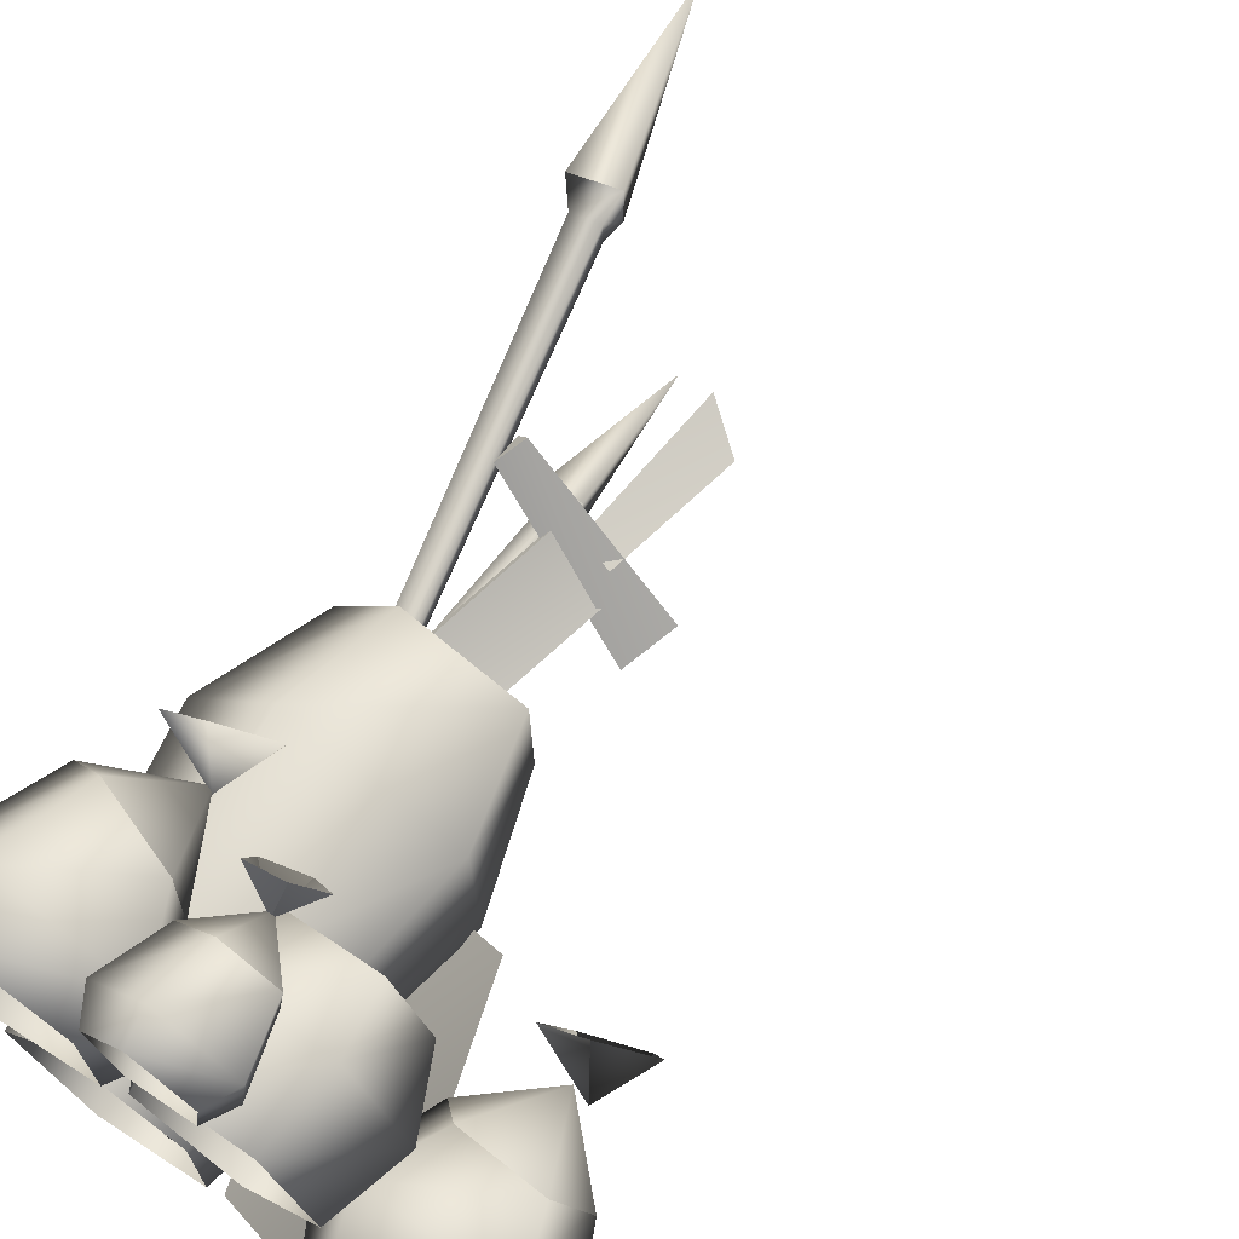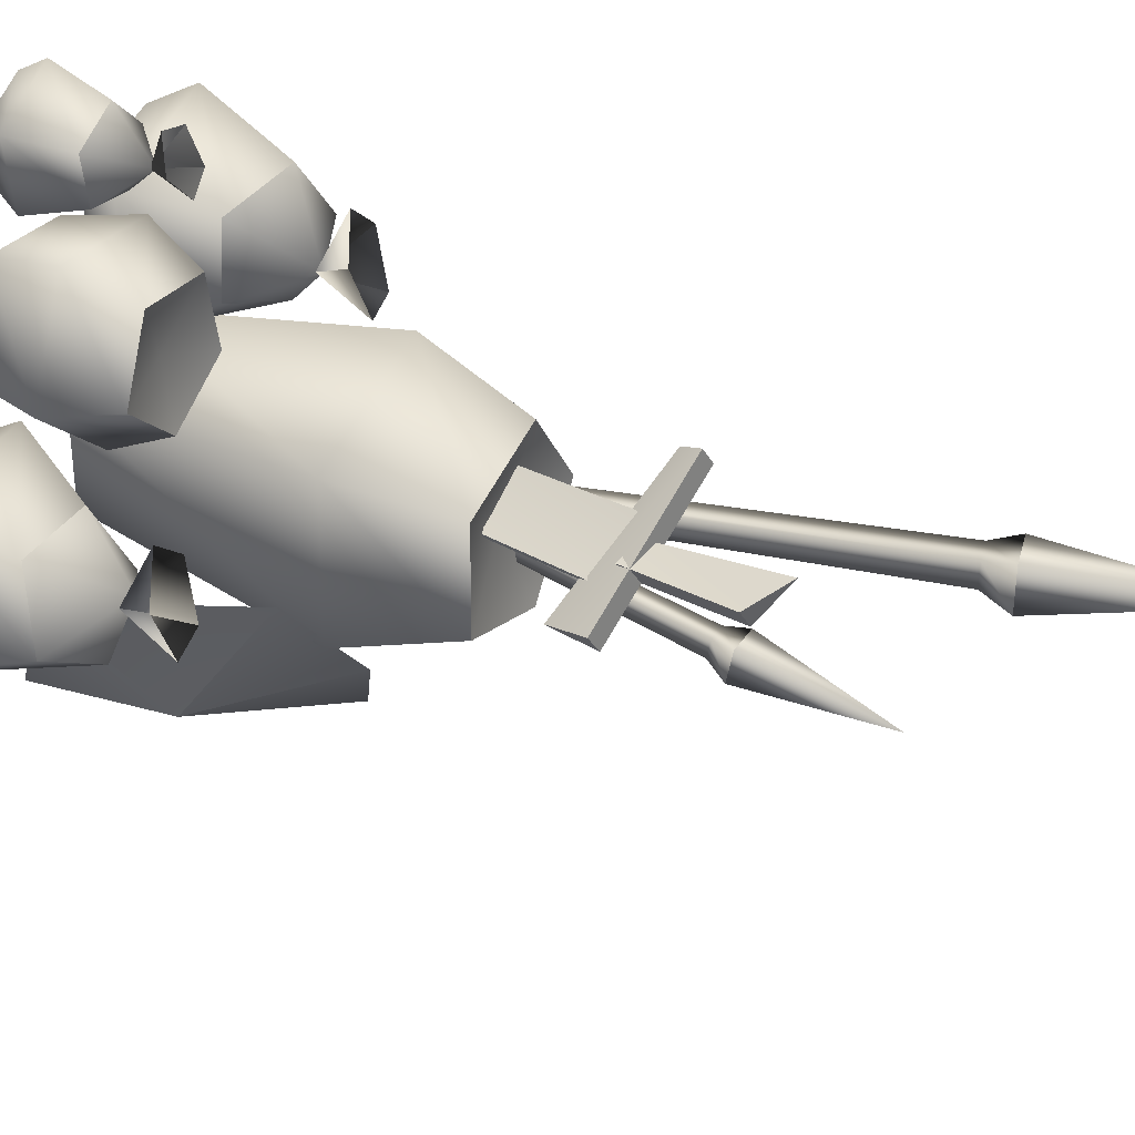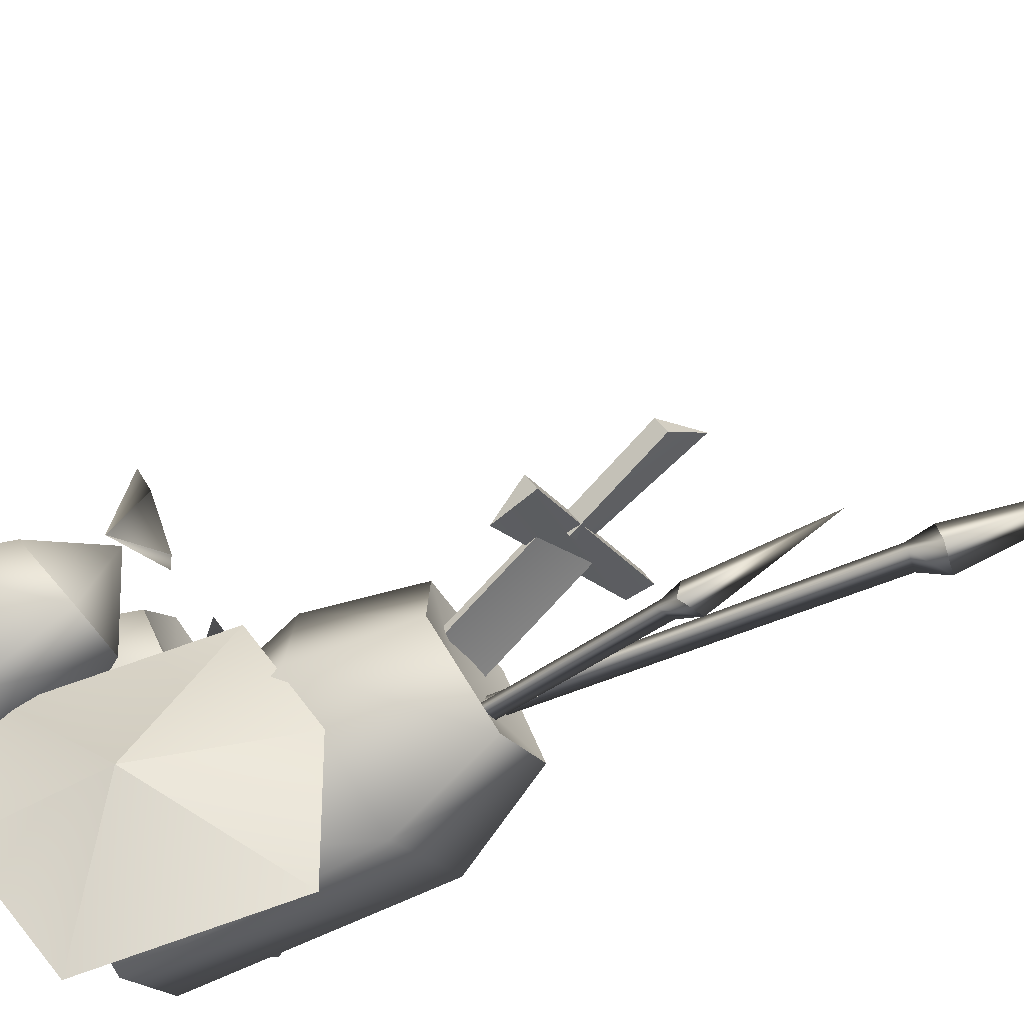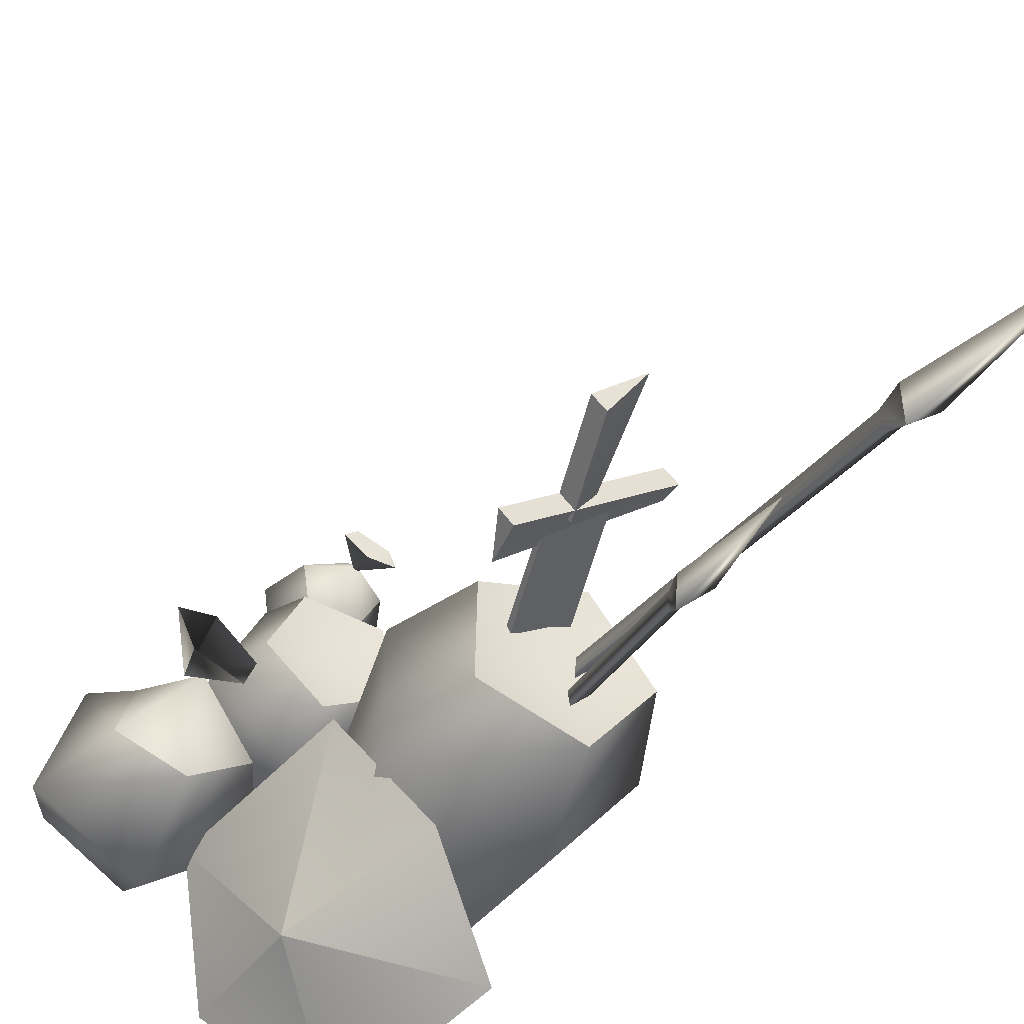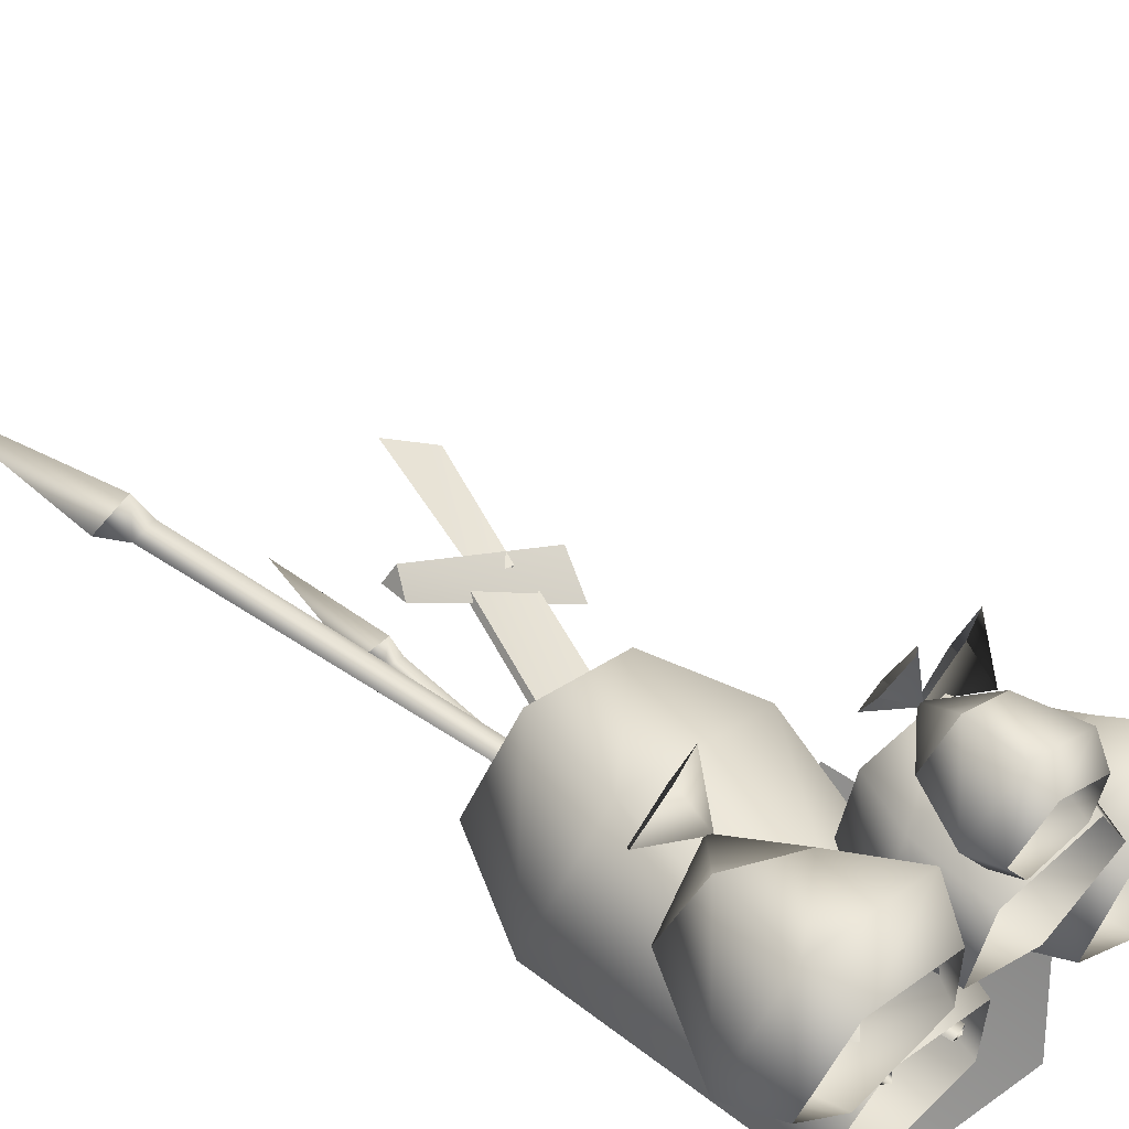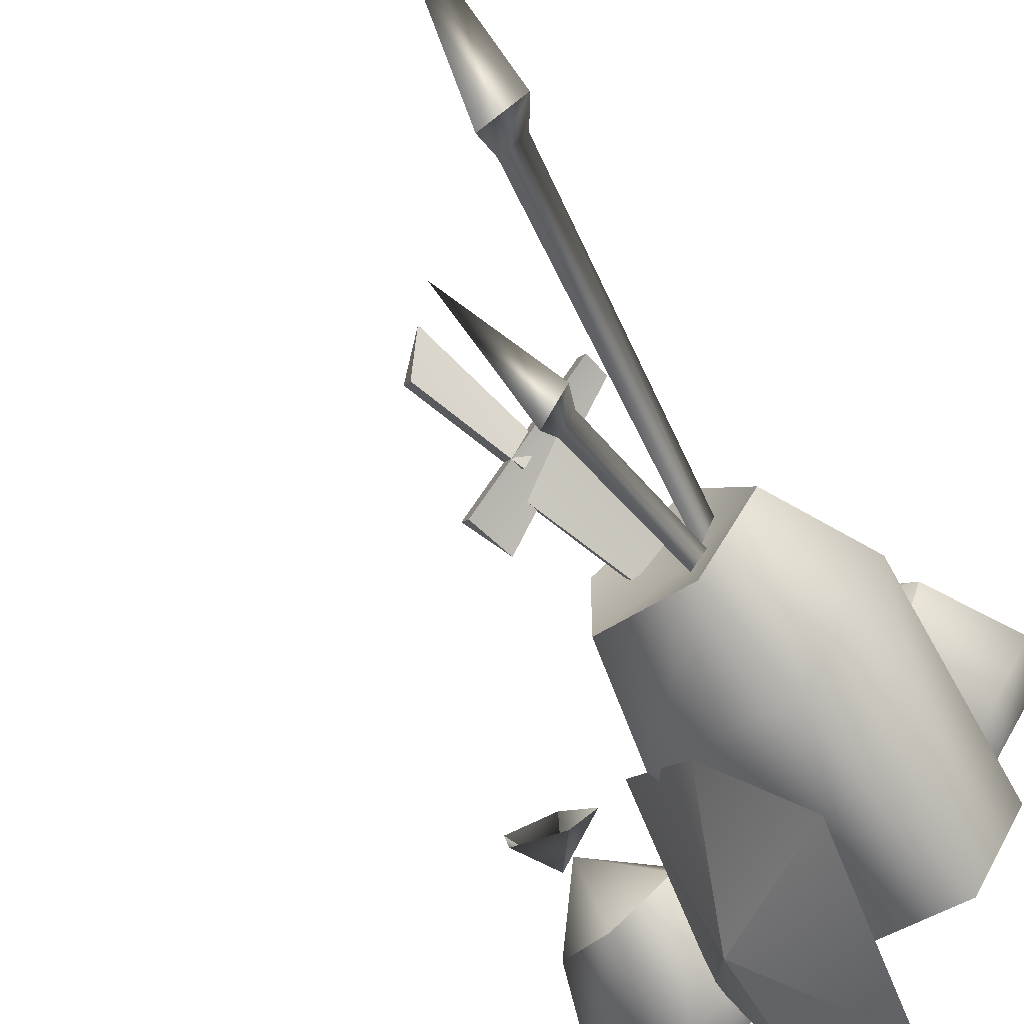
<metadata>
{"format":"obj","ext":"obj","renderer":"f3d","projection":"perspective","resolution":1024,"background":"white","views":[{"elev":68.6,"azim":35.3,"up":"+Z"},{"elev":35.9,"azim":117.7,"up":"+Z"},{"elev":-76.1,"azim":124.3,"up":"+Z"},{"elev":-45.9,"azim":153.9,"up":"+Z"},{"elev":57.3,"azim":-41.3,"up":"+Z"},{"elev":-66.7,"azim":-140.6,"up":"+Z"}]}
</metadata>
<code>
o JunkPile0
v -0.1247 0.7949 -0.3117
v -0.1845 0.8378 -0.5074
v -0.3347 0.8378 -0.308
v -0.3347 0.8378 -0.308
v -0.1915 0.8378 -0.1035
v -0.1915 0.8378 -0.1035
v 0.04719 0.8378 -0.1765
v 0.04719 0.8378 -0.1765
v 0.05155 0.8378 -0.4261
v 0.05155 0.8378 -0.4261
v -0.1845 0.8378 -0.5074
v 0.2459 -0.01576 -0.3132
v 0.3206 -0.01576 -0.1079
v 0.2861 0.08952 -0.05688
v 0.1865 0.08952 -0.3303
v 0.3386 0.2499 -0.1495
v 0.2801 0.3021 -0.3068
v 0.4181 -0.01576 -0.4478
v 0.4158 0.08952 -0.5095
v 0.4194 0.3257 -0.4115
v 0.5993 -0.01576 -0.3256
v 0.6571 0.08952 -0.3468
v 0.564 0.288 -0.3189
v 0.539 -0.01576 -0.1155
v 0.5769 0.08952 -0.06704
v 0.5141 0.2411 -0.1569
v 0.1687 0.03953 0.2728
v 0.02318 0.1689 0.2848
v 0.137 0.1689 0.3038
v 0.003426 0.03953 0.2452
v -0.03012 0.1689 0.3872
v -0.07396 0.03953 0.3938
v 0.05078 0.1689 0.4695
v 0.04351 0.03953 0.5134
v 0.1541 0.1689 0.418
v 0.1935 0.03953 0.4386
v 0.162 -0.0211 0.4221
v 0.1434 -0.0211 0.2976
v 0.01923 -0.0211 0.2769
v -0.03889 -0.0211 0.3885
v 0.04933 -0.0211 0.4783
v -0.4809 0.08952 0.07039
v -0.2894 0.3021 0.2216
v -0.3829 0.3257 0.07457
v -0.3203 0.08952 0.3131
v -0.128 0.2499 0.1756
v -0.03982 0.08952 0.2353
v -0.1217 0.2411 0.000138
v -0.02713 0.08952 -0.05545
v -0.2792 0.288 -0.06231
v -0.2997 0.08952 -0.1574
v -0.2831 -0.01576 -0.09804
v -0.4192 -0.01576 0.073
v -0.2985 -0.01576 0.2552
v -0.08794 -0.01576 0.1968
v -0.07841 -0.01576 -0.0215
v -0.04162 -0.000982 -0.03074
v -0.00069 -0.000982 0.1798
v -0.02865 0.1649 0.2099
v -0.07877 0.1649 -0.04792
v 0.146 -0.000982 -0.1347
v 0.151 0.1649 -0.1753
v 0.3029 -0.000982 0.01156
v 0.3431 0.1649 0.003875
v 0.1425 0.3075 -0.1064
v 0.2748 0.3075 0.01698
v -0.01571 0.3075 -0.01869
v 0.01881 0.3075 0.1589
v 0.1018 0.2604 -0.6233
v 0.01877 0.6058 -0.5966
v -0.1552 0.4887 -0.8329
v -0.027 0.05523 -0.8846
v 0.2352 -0.01431 -0.6956
v 0.2089 0.5391 -0.3532
v 0.3371 0.1057 -0.4049
v -0.1885 -0.000982 -0.1122
v 0.03984 -0.000982 -0.182
v 0.1239 0.5823 -0.1185
v -0.2227 0.5823 -0.01255
v 0.04719 0.8378 -0.1765
v -0.1915 0.8378 -0.1035
v 0.03984 -0.000982 -0.182
v 0.044 -0.000982 -0.4208
v 0.1302 0.5823 -0.481
v 0.1239 0.5823 -0.1185
v 0.05155 0.8378 -0.4261
v 0.04719 0.8378 -0.1765
v 0.044 -0.000982 -0.4208
v -0.1818 -0.000982 -0.4985
v -0.2125 0.5823 -0.599
v 0.1302 0.5823 -0.481
v -0.1845 0.8378 -0.5074
v 0.05155 0.8378 -0.4261
v -0.3347 0.8378 -0.308
v -0.4307 0.5823 -0.3095
v -0.3255 -0.000982 -0.3078
v -0.1885 -0.000982 -0.1122
v -0.2227 0.5823 -0.01255
v -0.1915 0.8378 -0.1035
v -0.00069 -0.000982 0.1798
v 0.2122 -0.000982 0.206
v 0.2321 0.1649 0.2419
v -0.02865 0.1649 0.2099
v 0.1984 0.3075 0.1809
v 0.01881 0.3075 0.1589
v 0.2122 -0.000982 0.206
v 0.3029 -0.000982 0.01156
v 0.3431 0.1649 0.003875
v 0.2321 0.1649 0.2419
v 0.2748 0.3075 0.01698
v 0.1984 0.3075 0.1809
v 0.0654 0.2595 0.3695
v 0.137 0.1689 0.3038
v 0.02318 0.1689 0.2848
v -0.03012 0.1689 0.3872
v 0.05078 0.1689 0.4695
v 0.1541 0.1689 0.418
v 0.01344 0.01612 -0.2643
v -0.3657 1.613 -0.3214
v -0.3657 1.613 -0.2601
v -0.02174 0.007675 -0.2661
v -0.4251 1.599 -0.2592
v 0.01111 0.01556 -0.3005
v 0.4348 0.4116 -0.224
v 0.3386 0.2499 -0.1495
v 0.5141 0.2411 -0.1569
v 0.564 0.288 -0.3189
v 0.4194 0.3257 -0.4115
v 0.2801 0.3021 -0.3068
v -0.1947 0.4116 0.0739
v -0.128 0.2499 0.1756
v -0.1217 0.2411 0.000138
v -0.2792 0.288 -0.06231
v -0.3829 0.3257 0.07457
v -0.2894 0.3021 0.2216
v -0.186 1.162 -0.0609
v -0.2124 1.108 -0.08822
v 0.09855 1.007 -0.2995
v 0.1356 1.11 -0.2678
v -0.2124 1.108 -0.08822
v -0.2125 1.172 -0.1046
v 0.1091 1.12 -0.3115
v 0.09855 1.007 -0.2995
v -0.2125 1.172 -0.1046
v -0.186 1.162 -0.0609
v 0.1356 1.11 -0.2678
v 0.1091 1.12 -0.3115
v -0.2899 0.1962 -0.2383
v -0.1643 0.1755 -0.2826
v 0.03753 1.094 -0.2346
v -0.08604 1.114 -0.1535
v -0.1643 0.1755 -0.2826
v -0.175 0.1795 -0.3002
v 0.03047 1.097 -0.2463
v 0.03753 1.094 -0.2346
v -0.175 0.1795 -0.3002
v -0.2979 0.1992 -0.2514
v -0.09452 1.117 -0.1675
v 0.03047 1.097 -0.2463
v -0.2979 0.1992 -0.2514
v -0.2899 0.1962 -0.2383
v -0.08604 1.114 -0.1535
v -0.09452 1.117 -0.1675
v -0.3657 1.613 -0.2601
v -0.3714 1.679 -0.3598
v -0.3701 1.679 -0.2493
v -0.4251 1.599 -0.2592
v -0.4716 1.655 -0.2549
v -0.3657 1.613 -0.3214
v -0.5102 2.1 -0.2865
v -0.4716 1.655 -0.2549
v -0.3701 1.679 -0.2493
v -0.3714 1.679 -0.3598
v -0.1562 0.01622 -0.1879
v -0.158 1.194 -0.48
v -0.158 1.203 -0.4353
v -0.1924 0.01589 -0.1896
v -0.2033 1.203 -0.4346
v -0.1586 0.009628 -0.2235
v -0.158 1.203 -0.4353
v -0.1508 1.236 -0.5167
v -0.1498 1.251 -0.4362
v -0.2033 1.203 -0.4346
v -0.2271 1.251 -0.4403
v -0.158 1.194 -0.48
v -0.1779 1.568 -0.523
v -0.2271 1.251 -0.4403
v -0.1498 1.251 -0.4362
v -0.1508 1.236 -0.5167
v -0.027 0.05523 -0.8846
v -0.1552 0.4887 -0.8329
v 0.1936 0.2963 -0.6968
v 0.01877 0.6058 -0.5966
v 0.1936 0.2963 -0.6968
v 0.2089 0.5391 -0.3532
v 0.1936 0.2963 -0.6968
v 0.3371 0.1057 -0.4049
v 0.1936 0.2963 -0.6968
v 0.2352 -0.01431 -0.6956
v 0.1936 0.2963 -0.6968
v 0.1936 0.2963 -0.6968
v 0.1244 0.2764 0.0408
v 0.1425 0.3075 -0.1064
v -0.01571 0.3075 -0.01869
v -0.01571 0.3075 -0.01869
v 0.01881 0.3075 0.1589
v 0.01881 0.3075 0.1589
v 0.1984 0.3075 0.1809
v 0.1984 0.3075 0.1809
v 0.2748 0.3075 0.01698
v 0.2748 0.3075 0.01698
v 0.1425 0.3075 -0.1064
v -0.01646 1.42 -0.1363
v 0.07012 1.356 -0.1723
v 0.0436 1.366 -0.216
v -0.05484 1.113 -0.1826
v 0.01311 1.099 -0.1959
v 0.07012 1.356 -0.1723
v -0.01646 1.42 -0.1363
v 0.01311 1.099 -0.1959
v -0.01341 1.109 -0.2397
v 0.0436 1.366 -0.216
v 0.07012 1.356 -0.1723
v -0.01341 1.109 -0.2397
v -0.05484 1.113 -0.1826
v -0.01646 1.42 -0.1363
v 0.0436 1.366 -0.216
v -0.186 1.162 -0.0609
v -0.2125 1.172 -0.1046
v -0.2124 1.108 -0.08822
v 0.09855 1.007 -0.2995
v 0.1091 1.12 -0.3115
v 0.1356 1.11 -0.2678
v 0.1214 0.3179 0.3925
v 0.06734 0.2474 0.3673
v 0.07791 0.2845 0.4526
v 0.07791 0.2845 0.4526
v 0.000635 0.2794 0.4279
v 0.000635 0.2794 0.4279
v -0.003687 0.3097 0.3526
v -0.003687 0.3097 0.3526
v 0.07092 0.3335 0.3307
v 0.07092 0.3335 0.3307
v 0.06734 0.2474 0.3673
v 0.1214 0.3179 0.3925
v 0.5314 0.507 -0.1633
v 0.4707 0.3997 -0.2309
v 0.4348 0.4561 -0.105
v 0.4348 0.4561 -0.105
v 0.3411 0.4485 -0.1856
v 0.3411 0.4485 -0.1856
v 0.3799 0.4946 -0.2938
v 0.3799 0.4946 -0.2938
v 0.4975 0.5308 -0.28
v 0.4975 0.5308 -0.28
v 0.4707 0.3997 -0.2309
v 0.5314 0.507 -0.1633
v -0.1269 0.507 0.1432
v -0.1876 0.3997 0.07566
v -0.2235 0.4561 0.2015
v -0.2235 0.4561 0.2015
v -0.3172 0.4485 0.1209
v -0.3172 0.4485 0.1209
v -0.2784 0.4946 0.01274
v -0.2784 0.4946 0.01274
v -0.1608 0.5308 0.02652
v -0.1608 0.5308 0.02652
v -0.1876 0.3997 0.07566
v -0.1269 0.507 0.1432
f 1 2 3
f 1 4 5
f 1 6 7
f 1 8 9
f 1 10 11
f 12 13 14
f 12 14 15
f 15 14 16
f 15 16 17
f 18 12 15
f 18 15 19
f 19 15 17
f 19 17 20
f 21 18 19
f 21 19 22
f 22 19 20
f 22 20 23
f 24 21 22
f 24 22 25
f 25 22 23
f 25 23 26
f 13 24 25
f 13 25 14
f 14 25 26
f 14 26 16
f 27 28 29
f 27 30 28
f 30 31 28
f 30 32 31
f 32 33 31
f 32 34 33
f 34 35 33
f 34 36 35
f 37 38 27
f 37 27 36
f 36 27 29
f 36 29 35
f 38 30 27
f 38 39 30
f 39 32 30
f 39 40 32
f 40 34 32
f 40 41 34
f 41 36 34
f 41 37 36
f 42 43 44
f 42 45 43
f 45 46 43
f 45 47 46
f 47 48 46
f 47 49 48
f 49 50 48
f 49 51 50
f 52 53 42
f 52 42 51
f 51 42 44
f 51 44 50
f 53 45 42
f 53 54 45
f 54 47 45
f 54 55 47
f 55 49 47
f 55 56 49
f 56 51 49
f 56 52 51
f 57 58 59
f 57 59 60
f 61 57 60
f 61 60 62
f 63 61 62
f 63 62 64
f 64 65 66
f 64 62 65
f 62 67 65
f 62 60 67
f 60 68 67
f 60 59 68
f 69 70 71
f 69 71 72
f 69 72 73
f 69 74 70
f 69 75 74
f 69 73 75
f 76 77 78
f 76 78 79
f 79 78 80
f 79 80 81
f 82 83 84
f 82 84 85
f 85 84 86
f 85 86 87
f 88 89 90
f 88 90 91
f 91 90 92
f 91 92 93
f 90 94 92
f 90 95 94
f 89 95 90
f 89 96 95
f 96 97 98
f 96 98 95
f 95 98 99
f 95 99 94
f 100 101 102
f 100 102 103
f 103 102 104
f 103 104 105
f 106 107 108
f 106 108 109
f 109 108 110
f 109 110 111
f 112 113 114
f 112 114 115
f 112 115 116
f 112 116 117
f 112 117 113
f 118 119 120
f 121 118 120
f 121 120 122
f 123 121 122
f 118 123 119
f 123 122 119
f 124 125 126
f 124 126 127
f 124 127 128
f 124 128 129
f 124 129 125
f 130 131 132
f 130 132 133
f 130 133 134
f 130 134 135
f 130 135 131
f 136 137 138
f 138 139 136
f 140 141 142
f 142 143 140
f 144 145 146
f 146 147 144
f 148 149 150
f 150 151 148
f 152 153 154
f 154 155 152
f 156 157 158
f 158 159 156
f 160 161 162
f 162 163 160
f 164 165 166
f 167 164 166
f 167 166 168
f 169 167 168
f 164 169 165
f 169 168 165
f 170 171 172
f 170 172 173
f 170 173 171
f 174 175 176
f 177 174 176
f 177 176 178
f 179 177 178
f 174 179 175
f 179 178 175
f 180 181 182
f 183 180 182
f 183 182 184
f 185 183 184
f 180 185 181
f 185 184 181
f 186 187 188
f 186 188 189
f 186 189 187
f 190 191 192
f 191 193 194
f 193 195 196
f 195 197 198
f 197 199 200
f 199 190 201
f 202 203 204
f 202 205 206
f 202 207 208
f 202 209 210
f 202 211 212
f 213 214 215
f 216 217 218
f 218 219 216
f 220 221 222
f 222 223 220
f 224 225 226
f 226 227 224
f 228 229 230
f 231 232 233
f 234 235 236
f 237 235 238
f 239 235 240
f 241 235 242
f 243 244 245
f 246 247 248
f 249 247 250
f 251 247 252
f 253 247 254
f 255 256 257
f 258 259 260
f 261 259 262
f 263 259 264
f 265 259 266
f 267 268 269

</code>
